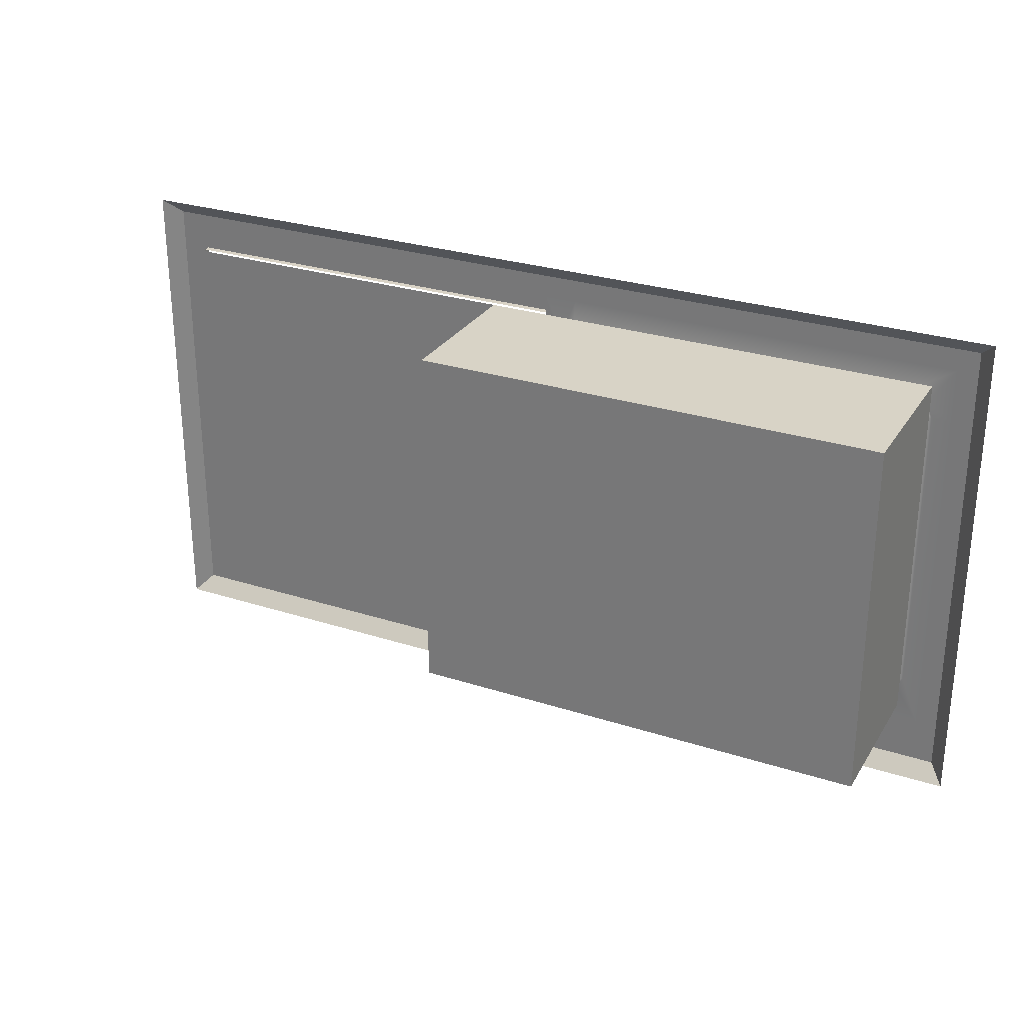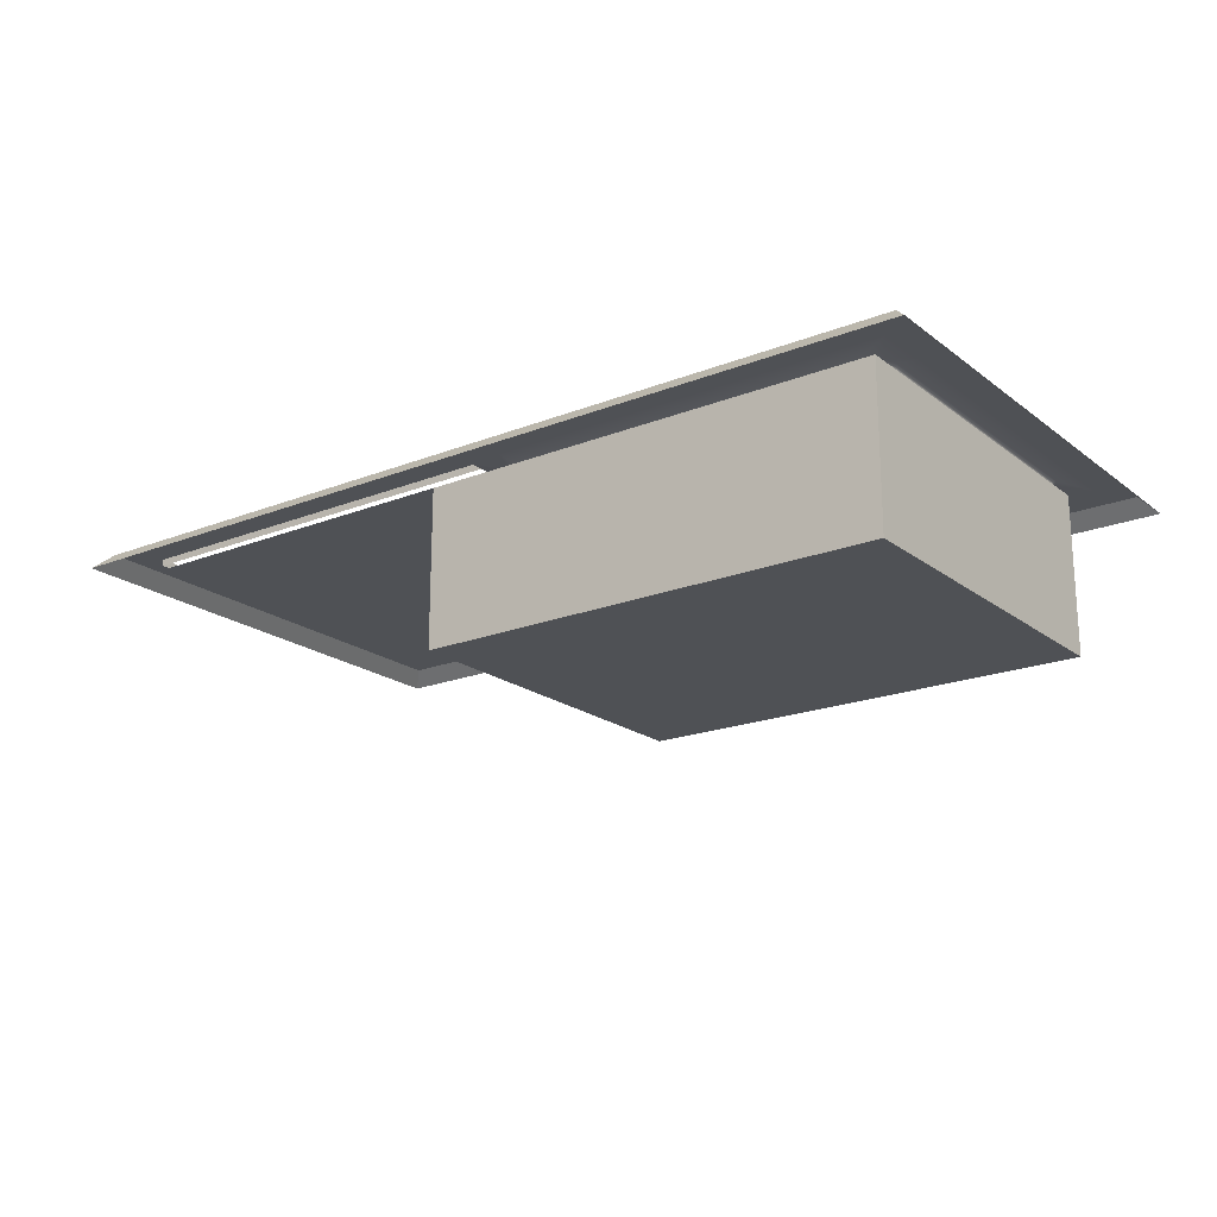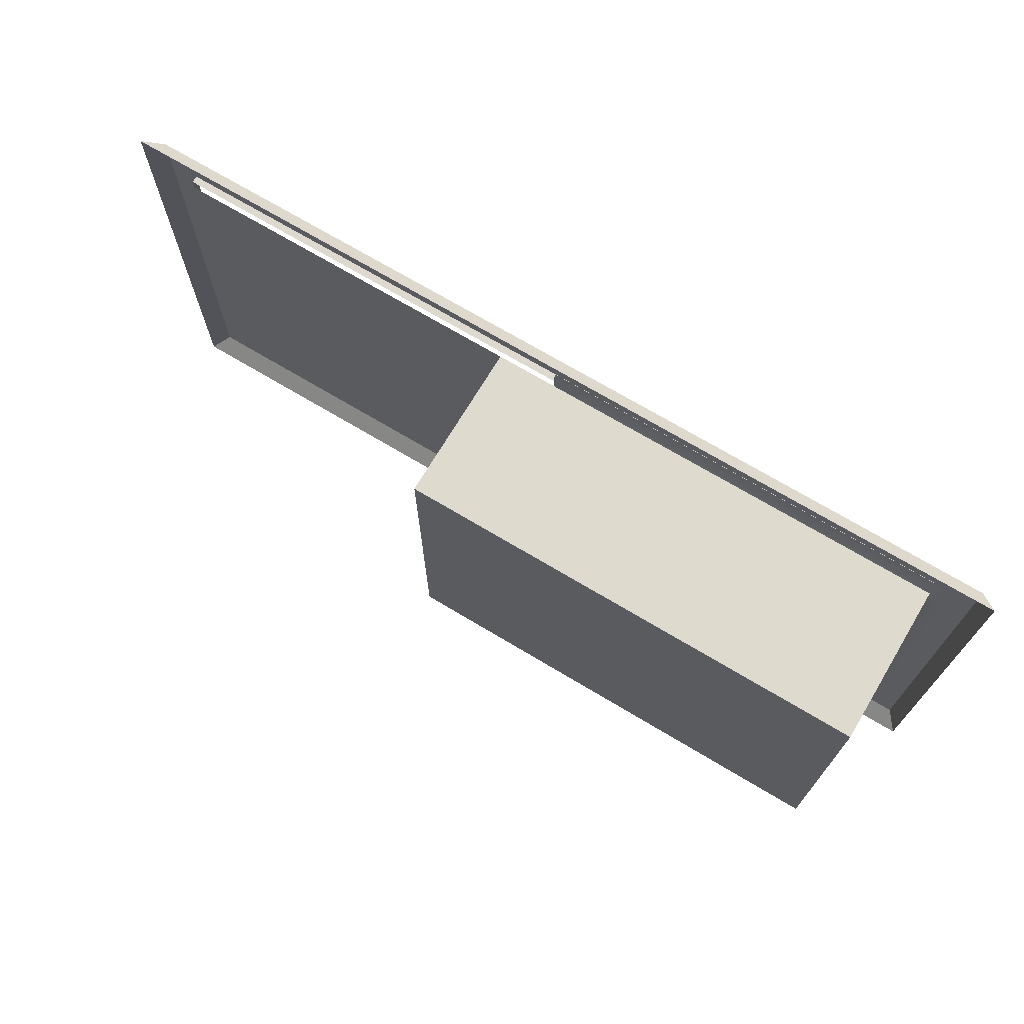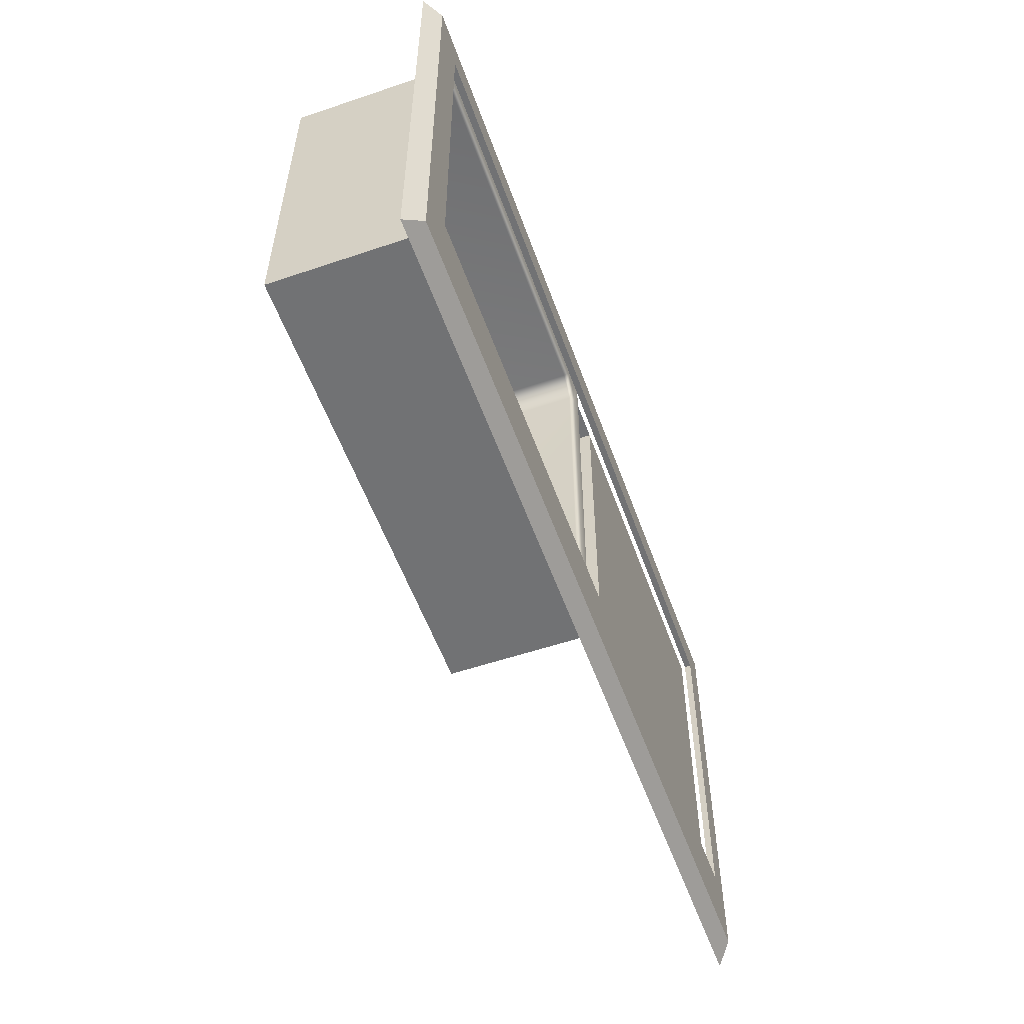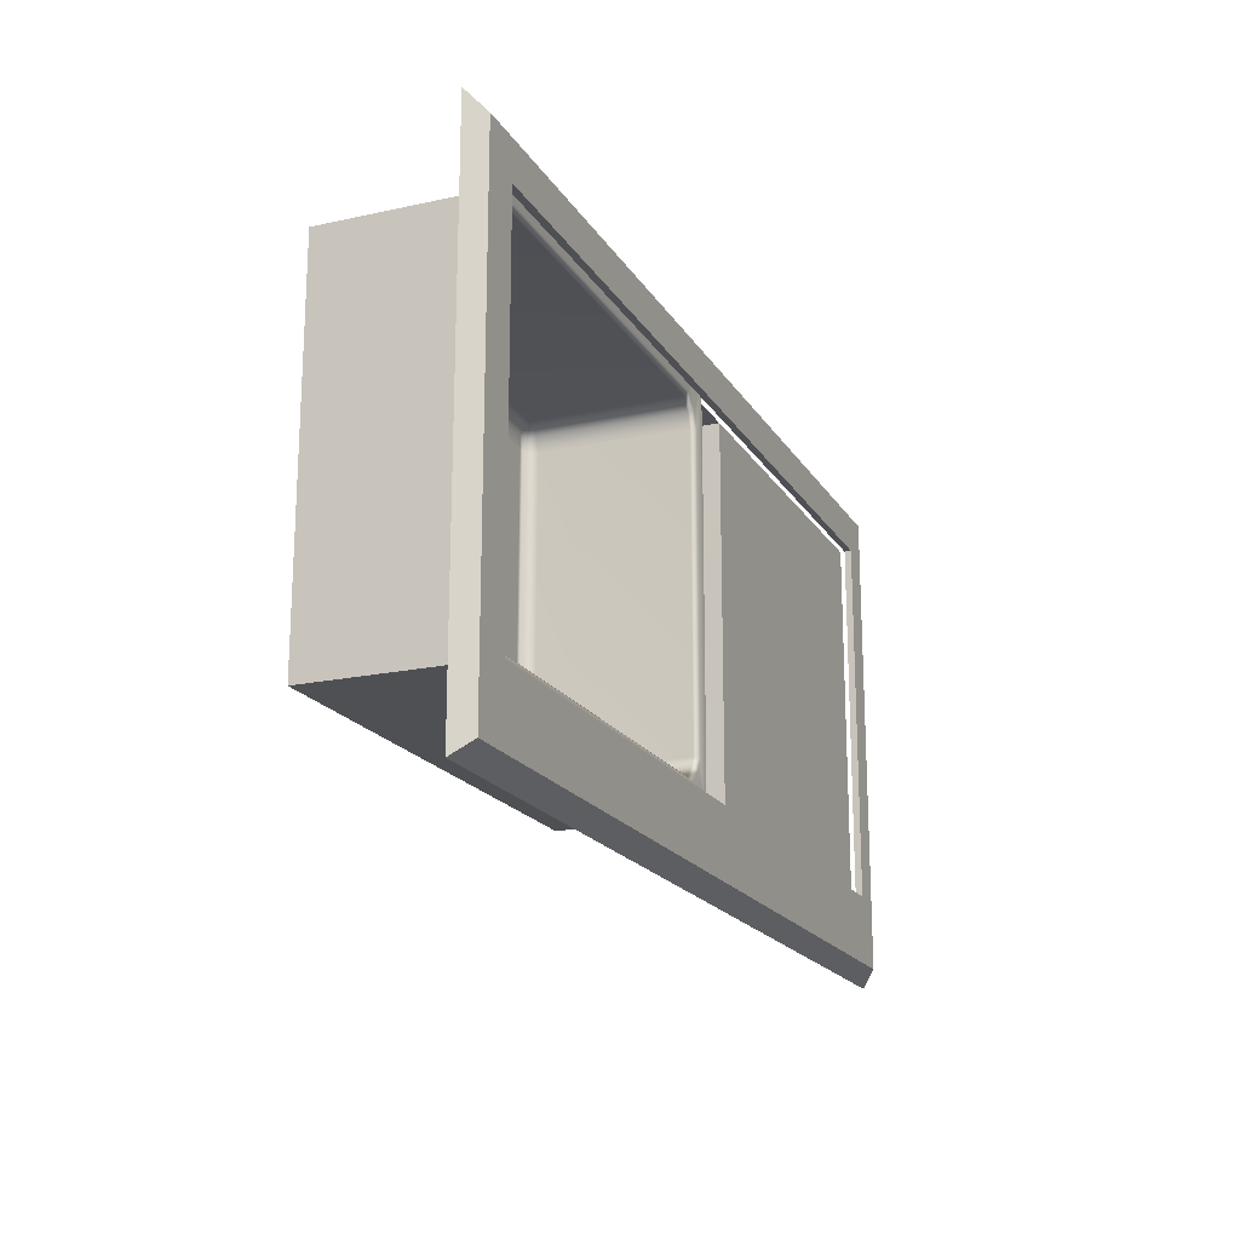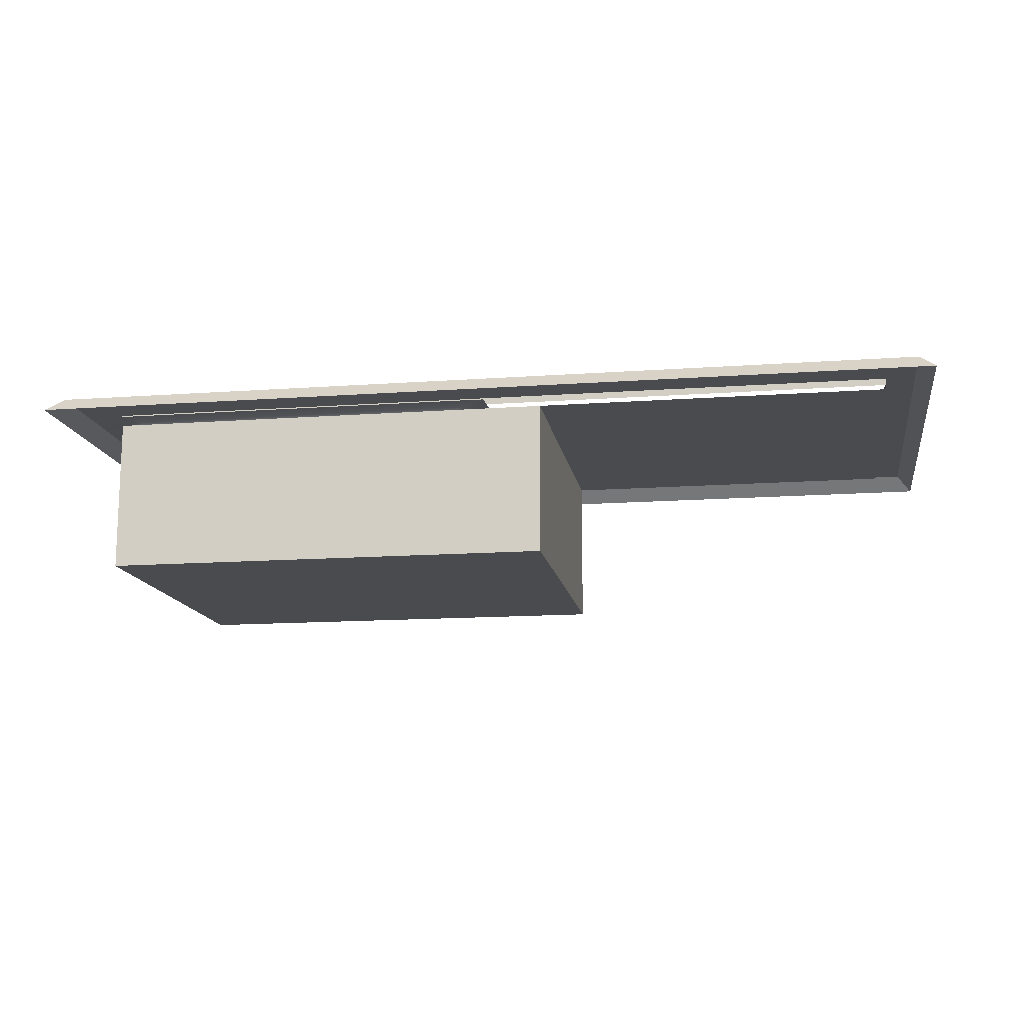
<metadata>
{"format":"obj","ext":"obj","renderer":"f3d","projection":"perspective","resolution":1024,"background":"white","views":[{"elev":28.2,"azim":26.0,"up":"+Z"},{"elev":-19.7,"azim":36.2,"up":"+Y"},{"elev":71.2,"azim":30.9,"up":"+Z"},{"elev":-55.4,"azim":109.6,"up":"+Z"},{"elev":-18.8,"azim":112.5,"up":"+Z"},{"elev":-13.9,"azim":-170.8,"up":"+Y"}]}
</metadata>
<code>
v -9.038 -19.36 31.08
v 64.8 -19.36 31.08
v -9.038 5.74 31.08
v 64.8 5.74 31.08
v -9.038 5.74 -26.41
v 64.8 5.74 -26.41
v -9.038 -19.36 -26.41
v 64.8 -19.36 -26.41
v -66.42 5.74 31.08
v -66.42 5.74 -26.41
v 0.1728 6.442 33.95
v 0.1728 6.442 -29.33
v 68.08 6.442 33.94
v 68.08 6.442 -29.32
v 68.08 6.442 -21.47
v 68.08 6.442 25.43
v 61.88 6.442 33.95
v 5.362 6.442 33.95
v 5.362 6.442 -29.33
v 61.88 6.442 -29.33
v 61.88 -18.91 25.43
v 5.372 -18.91 25.43
v 5.377 -18.91 -21.47
v 61.88 -18.91 -21.47
v 64.33 5.729 -21.47
v 65.04 6.442 -21.61
v 65.04 6.442 25.57
v 64.33 5.729 25.43
v 2.919 5.729 25.43
v 2.206 6.442 25.57
v 2.206 6.442 -21.61
v 2.919 5.729 -21.47
v 64.14 6.442 28.09
v 63.52 5.729 27.59
v 3.112 6.442 -23.48
v 3.732 5.729 -22.98
v 63.52 5.729 -22.97
v 64.14 6.442 -23.47
v 3.732 5.729 27.6
v 3.112 6.442 28.1
v 5.377 5.729 -24.73
v 5.155 6.442 -25.45
v 62.1 6.442 -25.45
v 61.88 5.729 -24.73
v 61.88 5.729 29.35
v 62.1 6.442 30.07
v 5.155 6.442 30.07
v 5.377 5.729 29.36
v 4.624 -18.91 25.43
v 2.919 -17.21 25.43
v 4.624 -18.91 -21.47
v 2.919 -17.21 -21.47
v 62.62 -18.91 -21.47
v 64.33 -17.21 -21.47
v 62.62 -18.91 25.43
v 64.33 -17.21 25.43
v 4.94 -18.34 26.59
v 3.732 -17.17 27.6
v 62.31 -18.34 26.58
v 63.52 -17.17 27.59
v 62.31 -18.34 -21.96
v 63.52 -17.17 -22.97
v 4.94 -18.34 -21.97
v 3.732 -17.21 -22.98
v 61.88 -18.88 -23.03
v 61.88 -17.17 -24.73
v 5.377 -18.88 -23.03
v 5.377 -17.17 -24.73
v 5.377 -18.88 27.65
v 5.377 -17.17 29.36
v 61.88 -18.88 27.65
v 61.88 -17.17 29.35
v -73.62 5.059 39.59
v 73.62 5.059 39.59
v -71.16 7.527 37.07
v 71.16 7.527 37.07
v -71.16 7.527 -37.07
v 71.16 7.527 -37.07
v -73.62 5.059 -39.59
v 73.62 5.059 -39.59
v -66.41 7.527 31.11
v 64.96 7.527 31.15
v 64.96 7.527 -26.53
v -66.41 7.527 -26.49
v -66.41 6.442 31.11
v -66.41 6.442 -26.49
v 64.96 6.442 -26.53
v 64.96 6.442 31.15
v 2e-06 6.442 -21.61
v 2e-06 6.442 25.57
f 1 2 4 3
f 5 6 8 7
f 7 8 2 1
f 2 8 6 4
f 7 1 3 5
f 5 3 9 10
f 89 90 30 31
f 22 21 24 23
f 25 26 38 37
f 26 25 28 27
f 27 28 34 33
f 29 30 40 39
f 30 29 32 31
f 31 32 36 35
f 33 34 45 46
f 35 36 41 42
f 37 38 43 44
f 39 40 47 48
f 42 41 44 43
f 46 45 48 47
f 26 27 16 15
f 33 13 16 27
f 26 15 14 38
f 11 40 30 90
f 46 47 18 17
f 42 43 20 19
f 40 11 18 47
f 38 14 20 43
f 46 17 13 33
f 42 19 12 35
f 49 50 58 57
f 50 49 51 52
f 52 51 63 64
f 53 54 62 61
f 54 53 55 56
f 56 55 59 60
f 57 58 70 69
f 60 59 71 72
f 61 62 66 65
f 64 63 67 68
f 65 66 68 67
f 69 70 72 71
f 65 67 23 24
f 69 71 21 22
f 22 23 51 49
f 24 21 55 53
f 49 57 69 22
f 71 59 55 21
f 53 61 65 24
f 67 63 51 23
f 54 56 28 25
f 50 52 32 29
f 34 28 56 60
f 36 32 52 64
f 54 25 37 62
f 50 29 39 58
f 68 66 44 41
f 72 70 48 45
f 62 37 44 66
f 58 39 48 70
f 68 41 36 64
f 72 45 34 60
f 74 80 78 76
f 79 73 75 77
f 78 83 82 76
f 84 77 75 81
f 78 77 84 83
f 78 80 79 77
f 73 74 76 75
f 81 75 76 82
f 88 85 81 82
f 85 86 84 81
f 82 83 87 88
f 83 84 86 87
f 12 89 31 35

</code>
